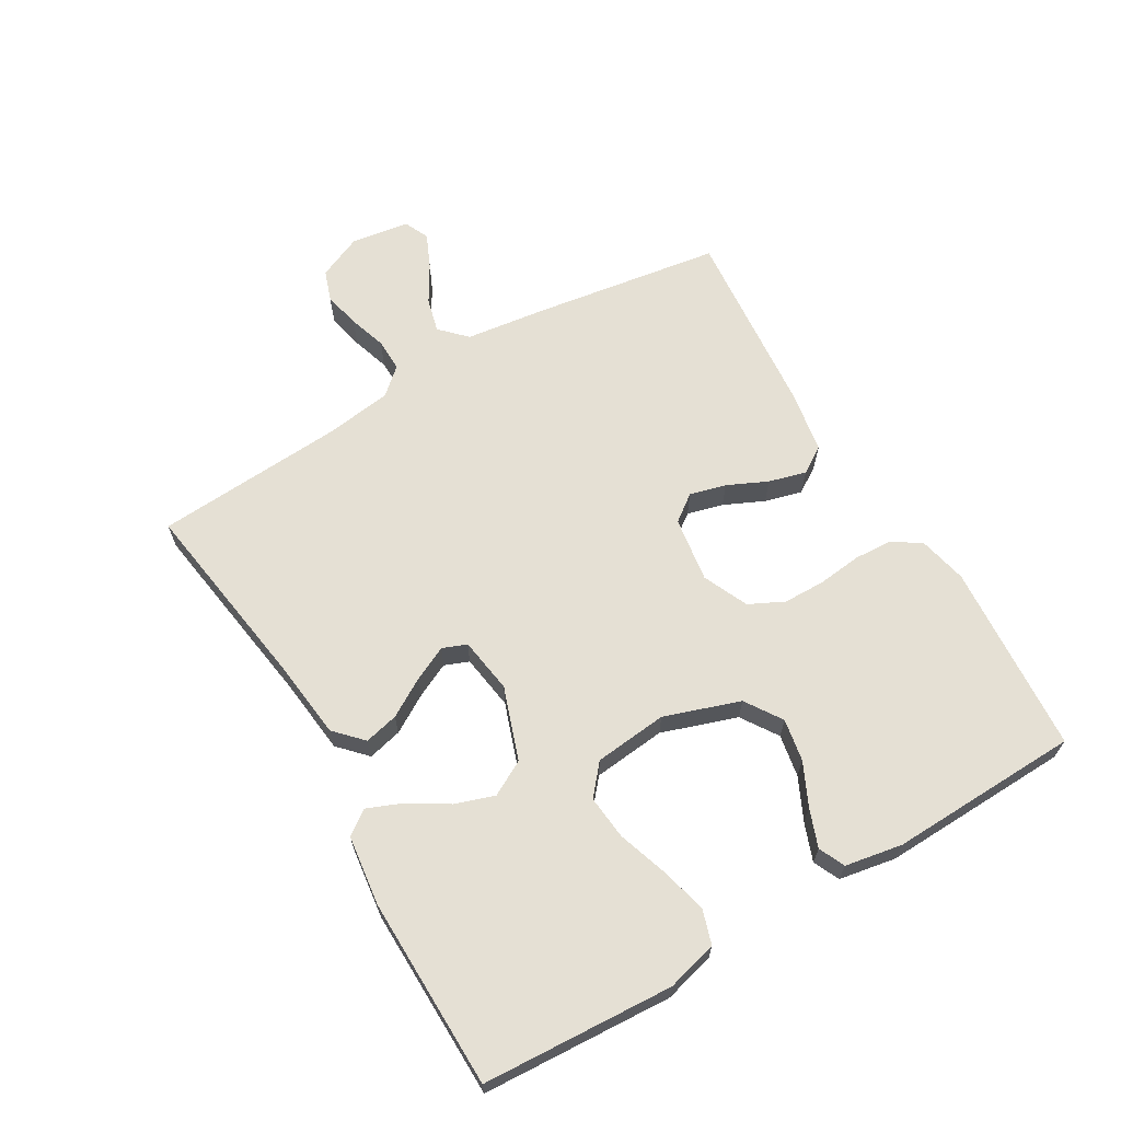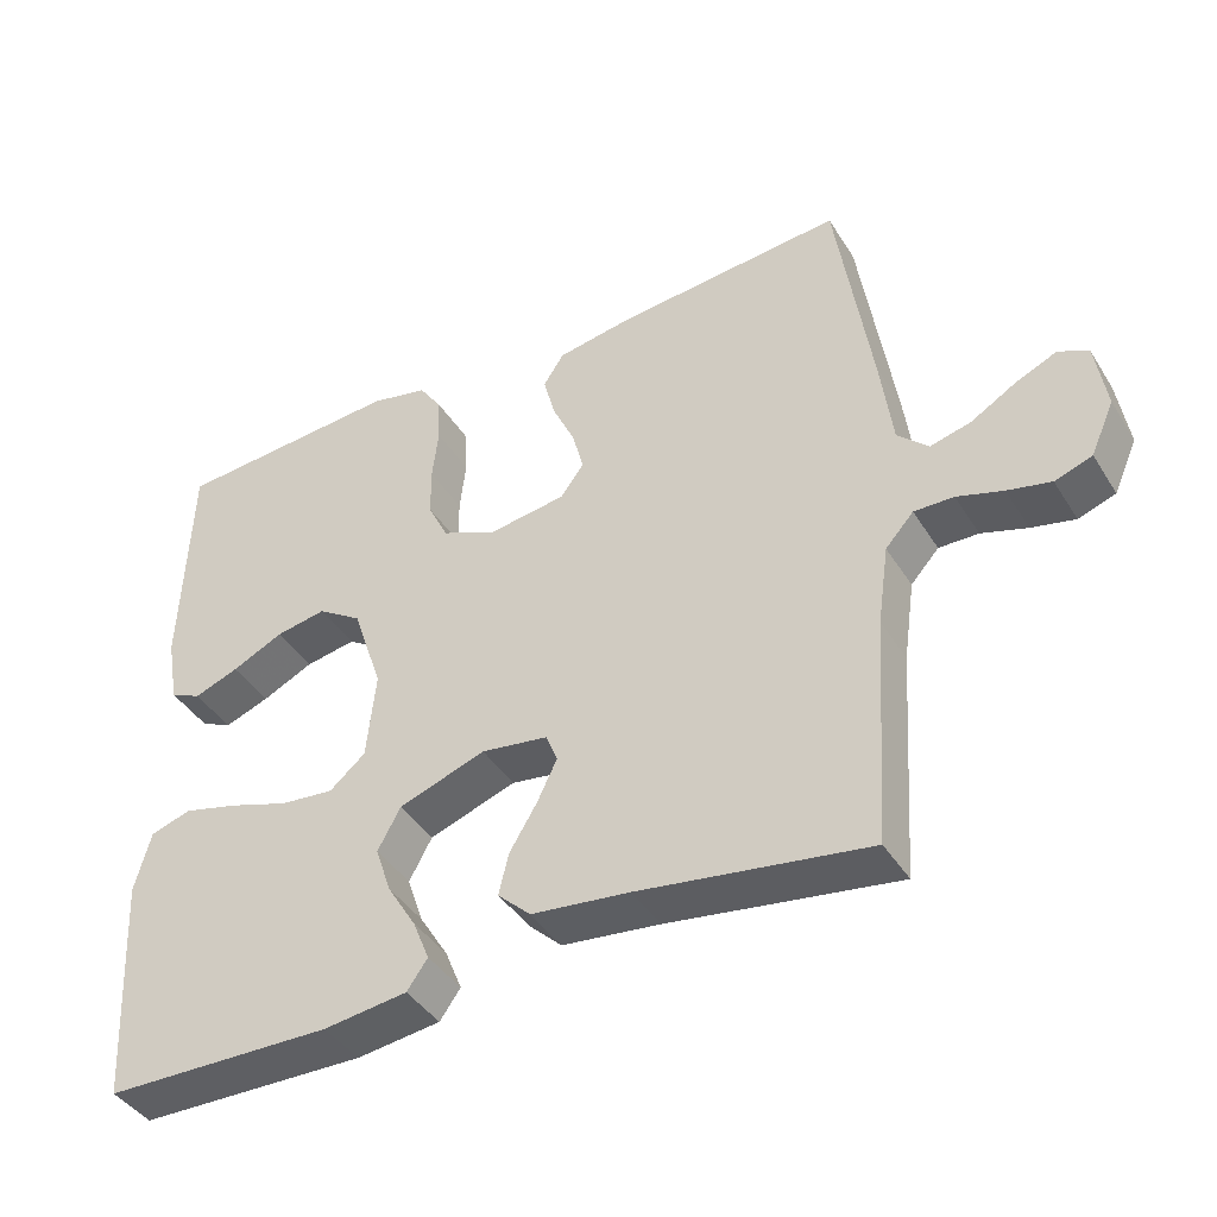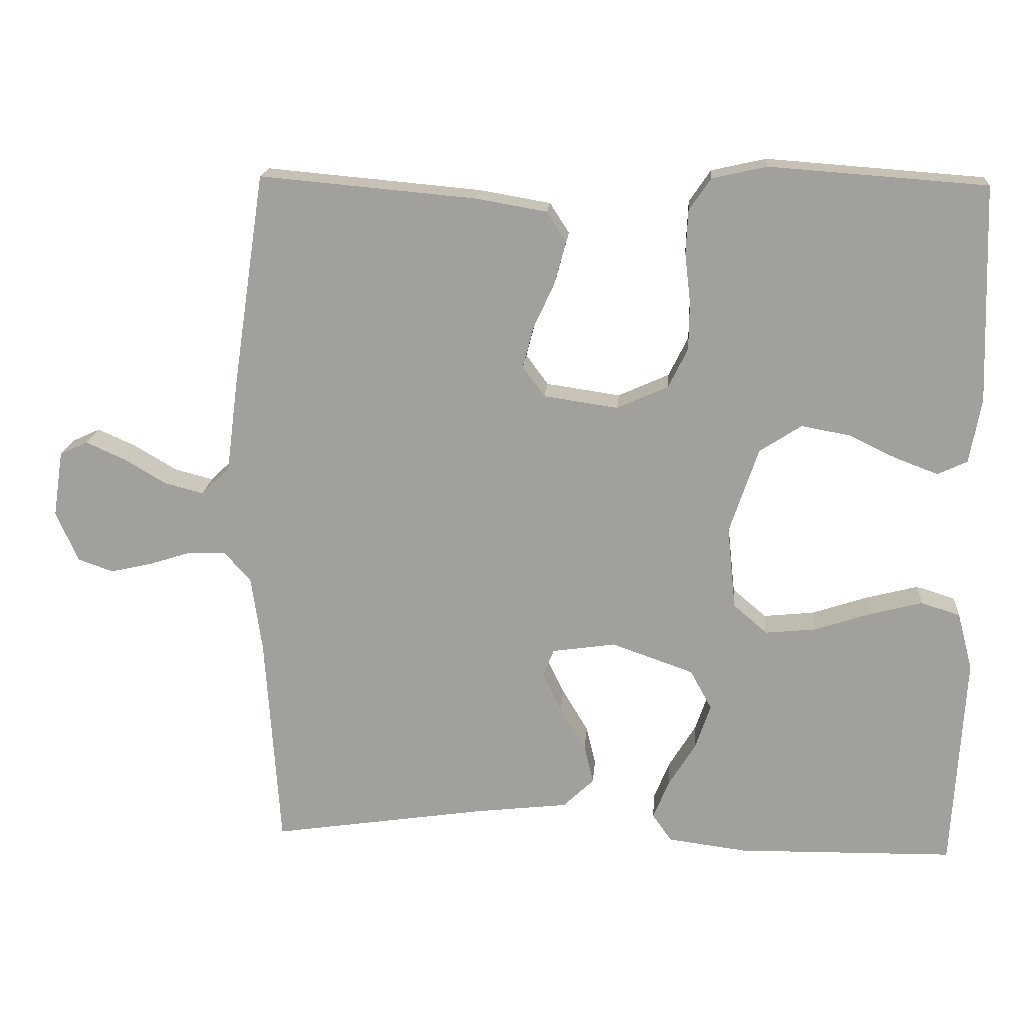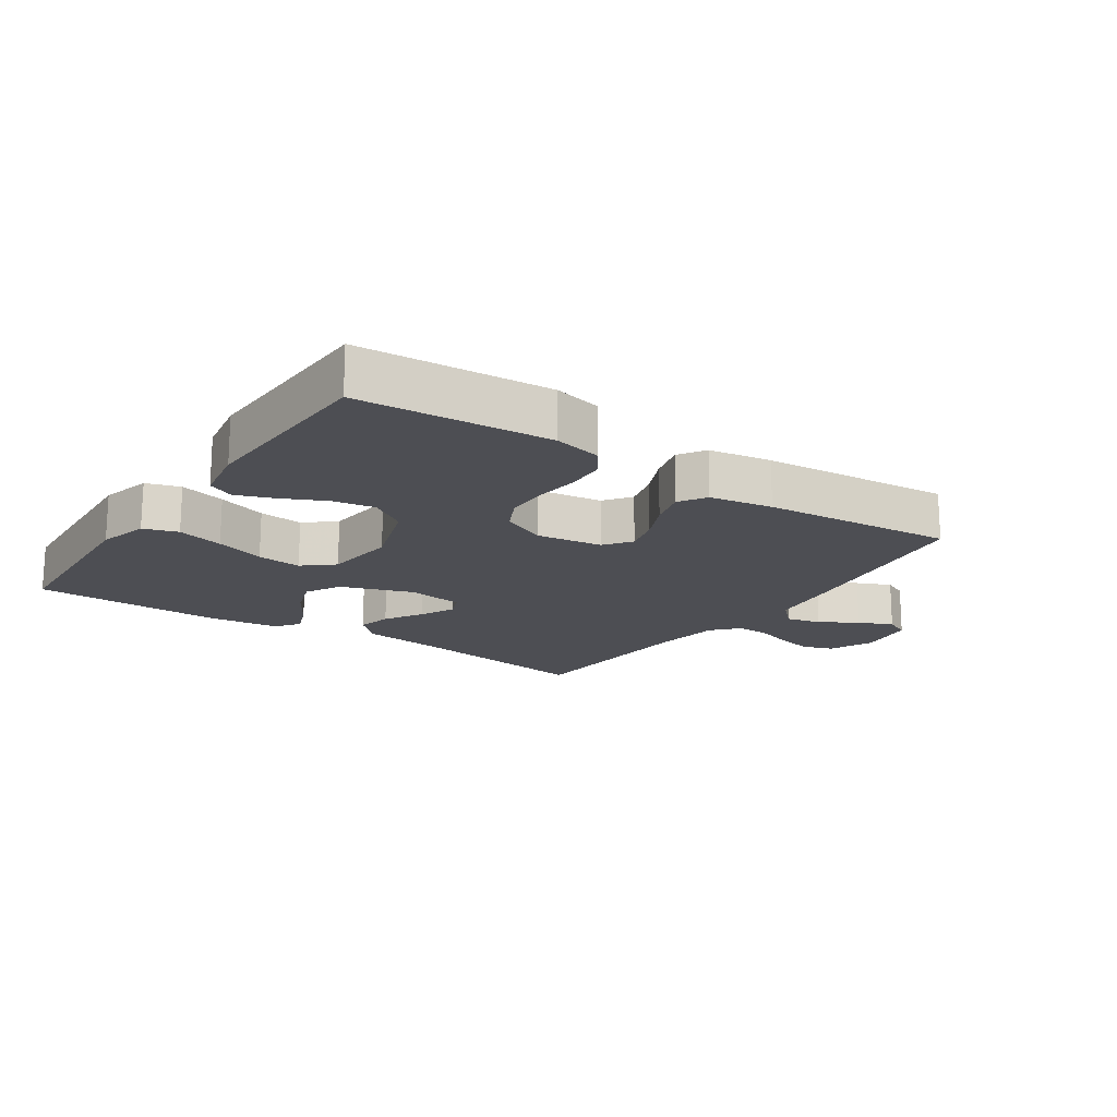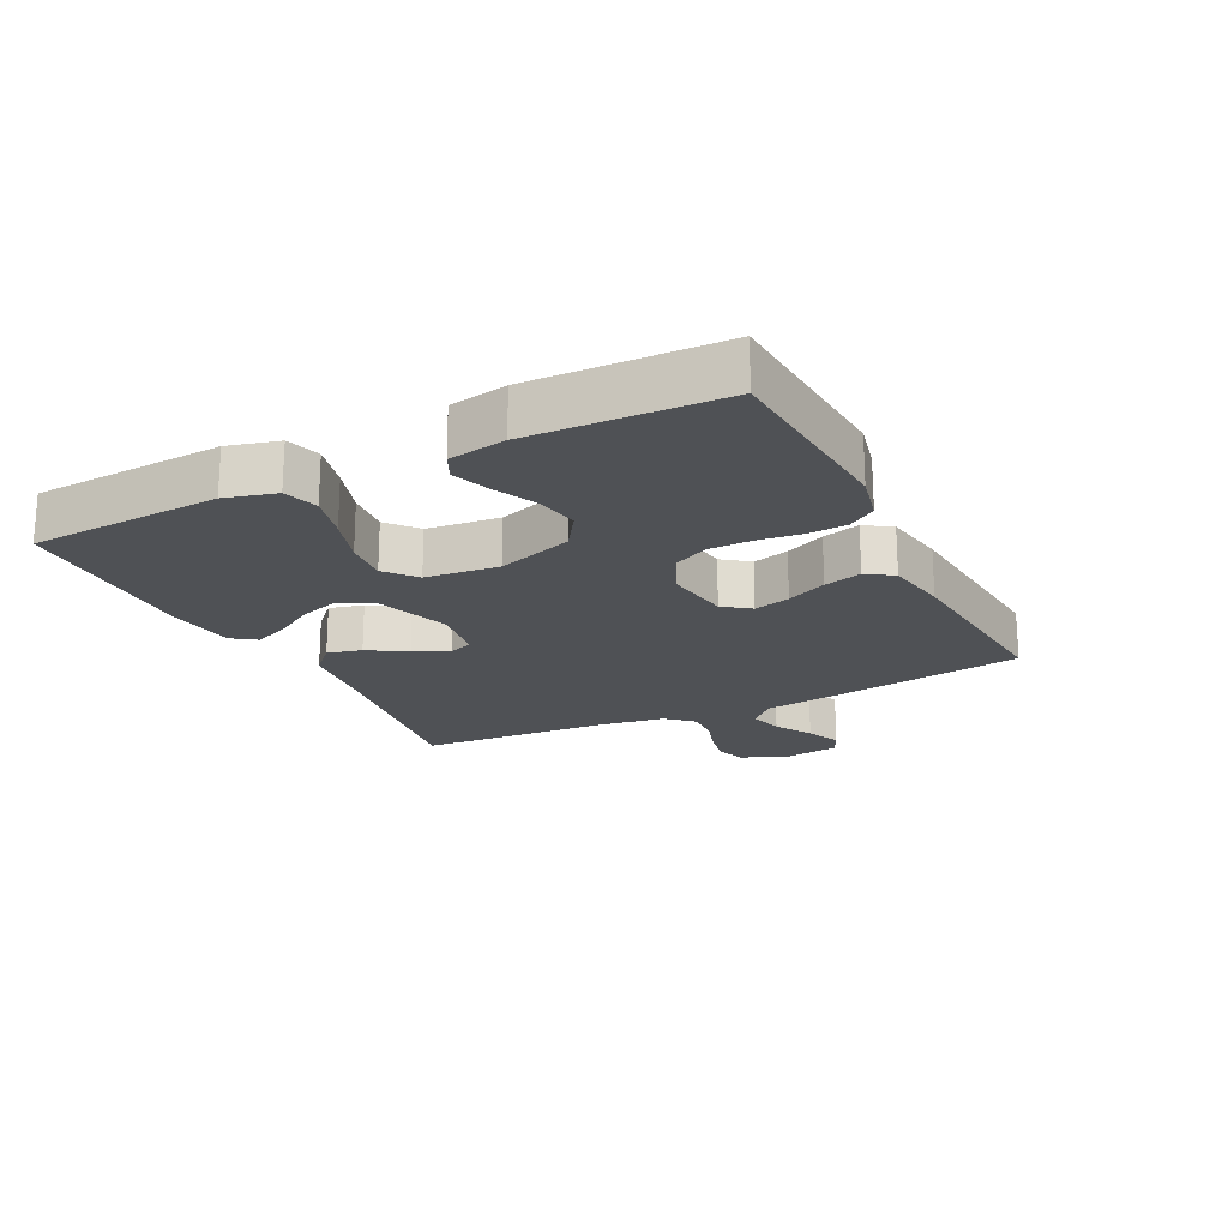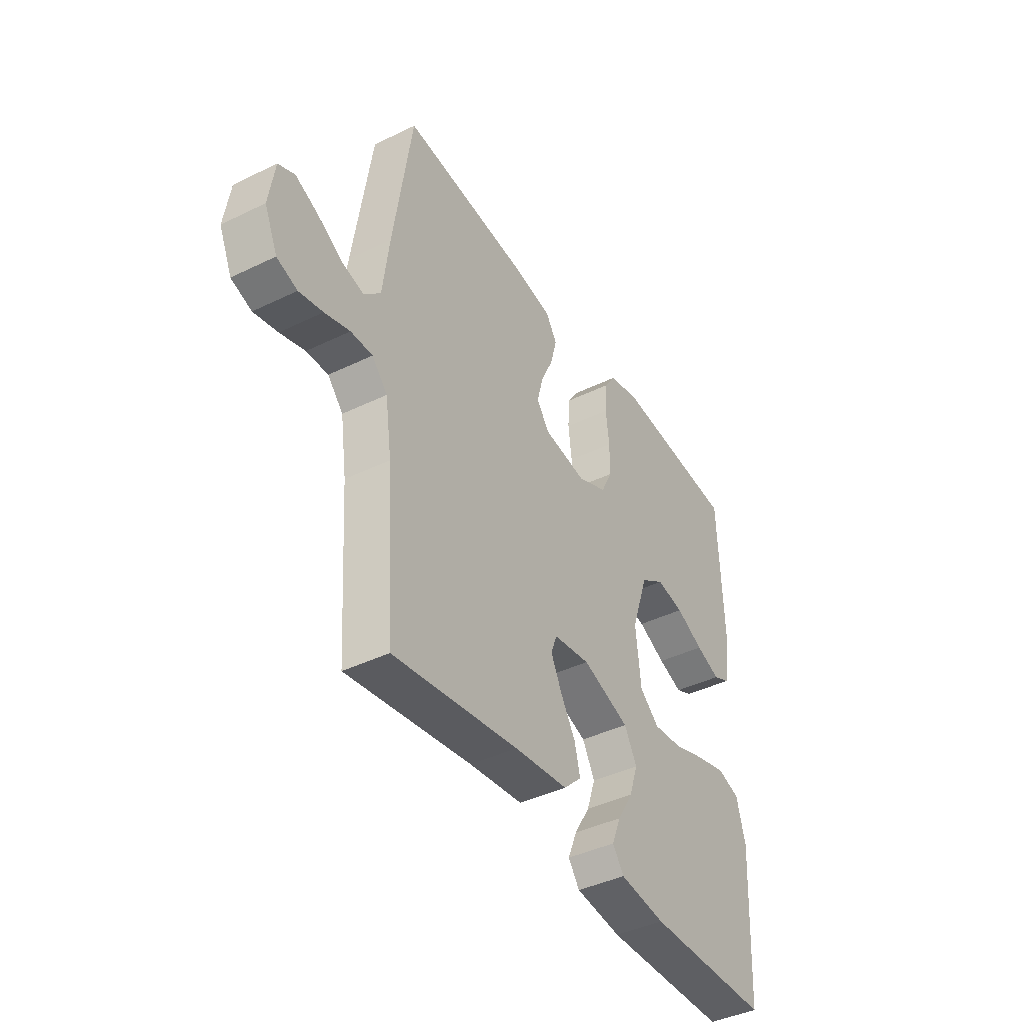
<metadata>
{"format":"obj","ext":"obj","renderer":"f3d","projection":"perspective","resolution":1024,"background":"white","views":[{"elev":65.2,"azim":-120.4,"up":"+Y"},{"elev":-41.6,"azim":29.5,"up":"+Z"},{"elev":17.7,"azim":-175.5,"up":"+Z"},{"elev":-17.3,"azim":-34.3,"up":"+Y"},{"elev":-20.1,"azim":-63.6,"up":"+Y"},{"elev":-41.6,"azim":120.5,"up":"+Z"}]}
</metadata>
<code>
v 0.5 0.07 0.5
v 0.545 0.07 0.2
v 0.561 0.07 0.076
v 0.601 0.07 0.037
v 0.655 0.07 0.051
v 0.714 0.07 0.086
v 0.768 0.07 0.11
v 0.807 0.07 0.092
v 0.821 0.07 0
v 0.79 0.07 -0.07
v 0.741 0.07 -0.087
v 0.684 0.07 -0.074
v 0.624 0.07 -0.055
v 0.572 0.07 -0.054
v 0.535 0.07 -0.095
v 0.52 0.07 -0.2
v 0.5 0.07 -0.5
v 0.2 0.07 -0.455
v 0.071 0.07 -0.44
v 0.028 0.07 -0.399
v 0.041 0.07 -0.345
v 0.077 0.07 -0.285
v 0.103 0.07 -0.231
v 0.088 0.07 -0.193
v 0 0.07 -0.18
v -0.114 0.07 -0.22
v -0.144 0.07 -0.275
v -0.123 0.07 -0.337
v -0.085 0.07 -0.399
v -0.063 0.07 -0.453
v -0.09 0.07 -0.491
v -0.2 0.07 -0.505
v -0.5 0.07 -0.5
v -0.517 0.07 -0.2
v -0.496 0.07 -0.12
v -0.442 0.07 -0.103
v -0.369 0.07 -0.122
v -0.291 0.07 -0.148
v -0.221 0.07 -0.155
v -0.174 0.07 -0.115
v -0.162 0.07 0
v -0.202 0.07 0.119
v -0.26 0.07 0.157
v -0.327 0.07 0.145
v -0.394 0.07 0.113
v -0.453 0.07 0.091
v -0.494 0.07 0.11
v -0.51 0.07 0.2
v -0.5 0.07 0.5
v -0.2 0.07 0.522
v -0.124 0.07 0.505
v -0.094 0.07 0.461
v -0.091 0.07 0.4
v -0.099 0.07 0.331
v -0.098 0.07 0.265
v -0.071 0.07 0.21
v 0 0.07 0.178
v 0.103 0.07 0.193
v 0.134 0.07 0.235
v 0.119 0.07 0.292
v 0.09 0.07 0.355
v 0.074 0.07 0.414
v 0.101 0.07 0.456
v 0.2 0.07 0.473
v 0.5 0 0.5
v 0.545 0 0.2
v 0.561 0 0.076
v 0.601 0 0.037
v 0.655 0 0.051
v 0.714 0 0.086
v 0.768 0 0.11
v 0.807 0 0.092
v 0.821 0 0
v 0.79 0 -0.07
v 0.741 0 -0.087
v 0.684 0 -0.074
v 0.624 0 -0.055
v 0.572 0 -0.054
v 0.535 0 -0.095
v 0.52 0 -0.2
v 0.5 0 -0.5
v 0.2 0 -0.455
v 0.071 0 -0.44
v 0.028 0 -0.399
v 0.041 0 -0.345
v 0.077 0 -0.285
v 0.103 0 -0.231
v 0.088 0 -0.193
v 0 0 -0.18
v -0.114 0 -0.22
v -0.144 0 -0.275
v -0.123 0 -0.337
v -0.085 0 -0.399
v -0.063 0 -0.453
v -0.09 0 -0.491
v -0.2 0 -0.505
v -0.5 0 -0.5
v -0.517 0 -0.2
v -0.496 0 -0.12
v -0.442 0 -0.103
v -0.369 0 -0.122
v -0.291 0 -0.148
v -0.221 0 -0.155
v -0.174 0 -0.115
v -0.162 0 0
v -0.202 0 0.119
v -0.26 0 0.157
v -0.327 0 0.145
v -0.394 0 0.113
v -0.453 0 0.091
v -0.494 0 0.11
v -0.51 0 0.2
v -0.5 0 0.5
v -0.2 0 0.522
v -0.124 0 0.505
v -0.094 0 0.461
v -0.091 0 0.4
v -0.099 0 0.331
v -0.098 0 0.265
v -0.071 0 0.21
v 0 0 0.178
v 0.103 0 0.193
v 0.134 0 0.235
v 0.119 0 0.292
v 0.09 0 0.355
v 0.074 0 0.414
v 0.101 0 0.456
v 0.2 0 0.473
f 1 2 3
f 64 1 3
f 63 64 3
f 62 63 3
f 61 62 3
f 60 61 3
f 59 60 3 4
f 58 59 4
f 57 58 4
f 52 53 54
f 51 52 54
f 50 51 54
f 49 50 54
f 48 49 54
f 47 48 54
f 46 47 54
f 45 46 54
f 44 45 54
f 43 44 54 55
f 42 43 55 56
f 36 37 38
f 35 36 38
f 34 35 38
f 33 34 38
f 32 33 38
f 31 32 38
f 30 31 38
f 29 30 38
f 28 29 38
f 27 28 38 39
f 26 27 39 40
f 20 21 22
f 19 20 22
f 18 19 22
f 18 22 23
f 17 18 23
f 16 17 23
f 15 16 23 24
f 11 12 13
f 10 11 13
f 9 10 13
f 8 9 13
f 7 8 13
f 6 7 13
f 5 6 13
f 4 5 13 14
f 15 24 25
f 14 15 25
f 4 14 25
f 57 4 25
f 26 40 41
f 25 26 41
f 57 25 41
f 56 57 41
f 41 42 56
f 67 66 65
f 67 65 128
f 67 128 127
f 67 127 126
f 67 126 125
f 67 125 124
f 68 67 124 123
f 68 123 122
f 68 122 121
f 118 117 116
f 118 116 115
f 118 115 114
f 118 114 113
f 118 113 112
f 118 112 111
f 118 111 110
f 118 110 109
f 118 109 108
f 119 118 108 107
f 120 119 107 106
f 102 101 100
f 102 100 99
f 102 99 98
f 102 98 97
f 102 97 96
f 102 96 95
f 102 95 94
f 102 94 93
f 102 93 92
f 103 102 92 91
f 104 103 91 90
f 86 85 84
f 86 84 83
f 86 83 82
f 87 86 82
f 87 82 81
f 87 81 80
f 88 87 80 79
f 77 76 75
f 77 75 74
f 77 74 73
f 77 73 72
f 77 72 71
f 77 71 70
f 77 70 69
f 78 77 69 68
f 89 88 79
f 89 79 78
f 89 78 68
f 89 68 121
f 105 104 90
f 105 90 89
f 105 89 121
f 105 121 120
f 120 106 105
f 1 65 66 2
f 2 66 67 3
f 3 67 68 4
f 4 68 69 5
f 5 69 70 6
f 6 70 71 7
f 7 71 72 8
f 8 72 73 9
f 9 73 74 10
f 10 74 75 11
f 11 75 76 12
f 12 76 77 13
f 13 77 78 14
f 14 78 79 15
f 15 79 80 16
f 16 80 81 17
f 17 81 82 18
f 18 82 83 19
f 19 83 84 20
f 20 84 85 21
f 21 85 86 22
f 22 86 87 23
f 23 87 88 24
f 24 88 89 25
f 25 89 90 26
f 26 90 91 27
f 27 91 92 28
f 28 92 93 29
f 29 93 94 30
f 30 94 95 31
f 31 95 96 32
f 32 96 97 33
f 33 97 98 34
f 34 98 99 35
f 35 99 100 36
f 36 100 101 37
f 37 101 102 38
f 38 102 103 39
f 39 103 104 40
f 40 104 105 41
f 41 105 106 42
f 42 106 107 43
f 43 107 108 44
f 44 108 109 45
f 45 109 110 46
f 46 110 111 47
f 47 111 112 48
f 48 112 113 49
f 49 113 114 50
f 50 114 115 51
f 51 115 116 52
f 52 116 117 53
f 53 117 118 54
f 54 118 119 55
f 55 119 120 56
f 56 120 121 57
f 57 121 122 58
f 58 122 123 59
f 59 123 124 60
f 60 124 125 61
f 61 125 126 62
f 62 126 127 63
f 63 127 128 64
f 64 128 65 1

</code>
